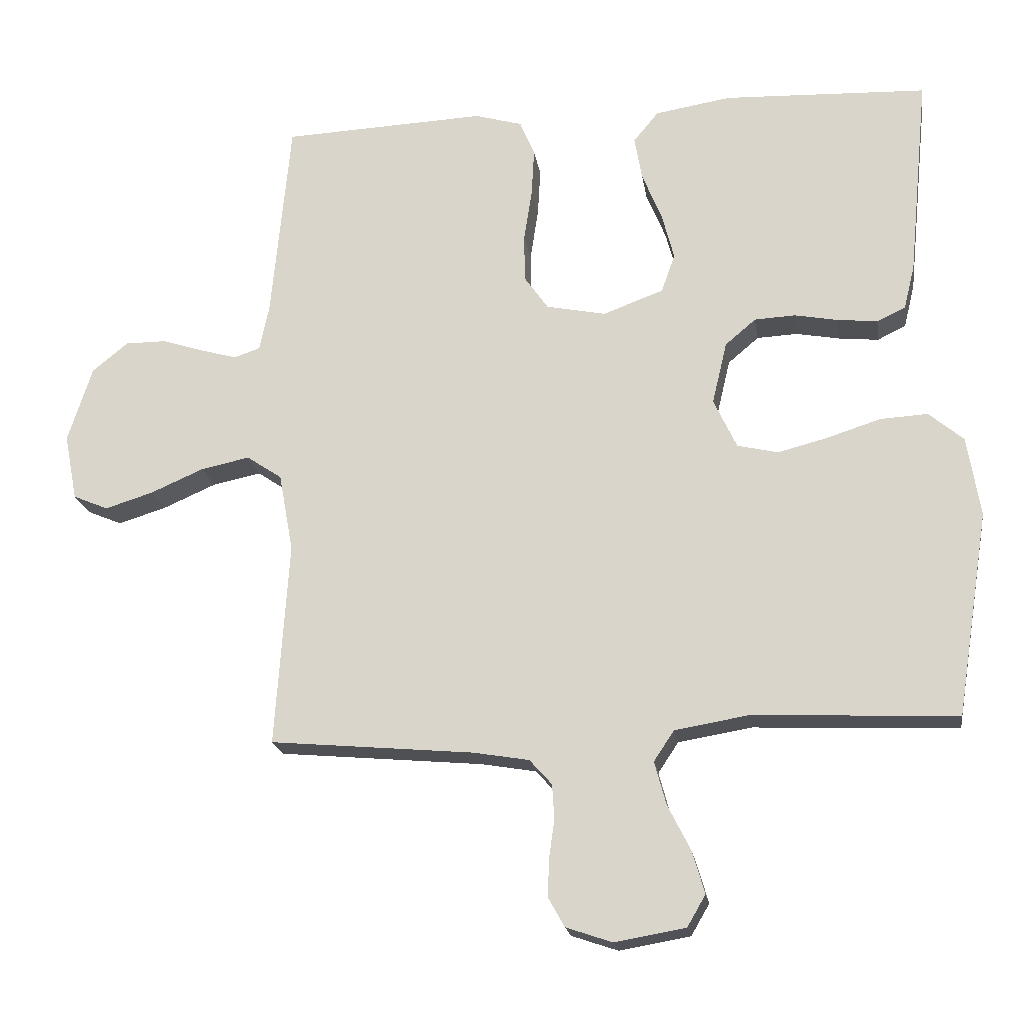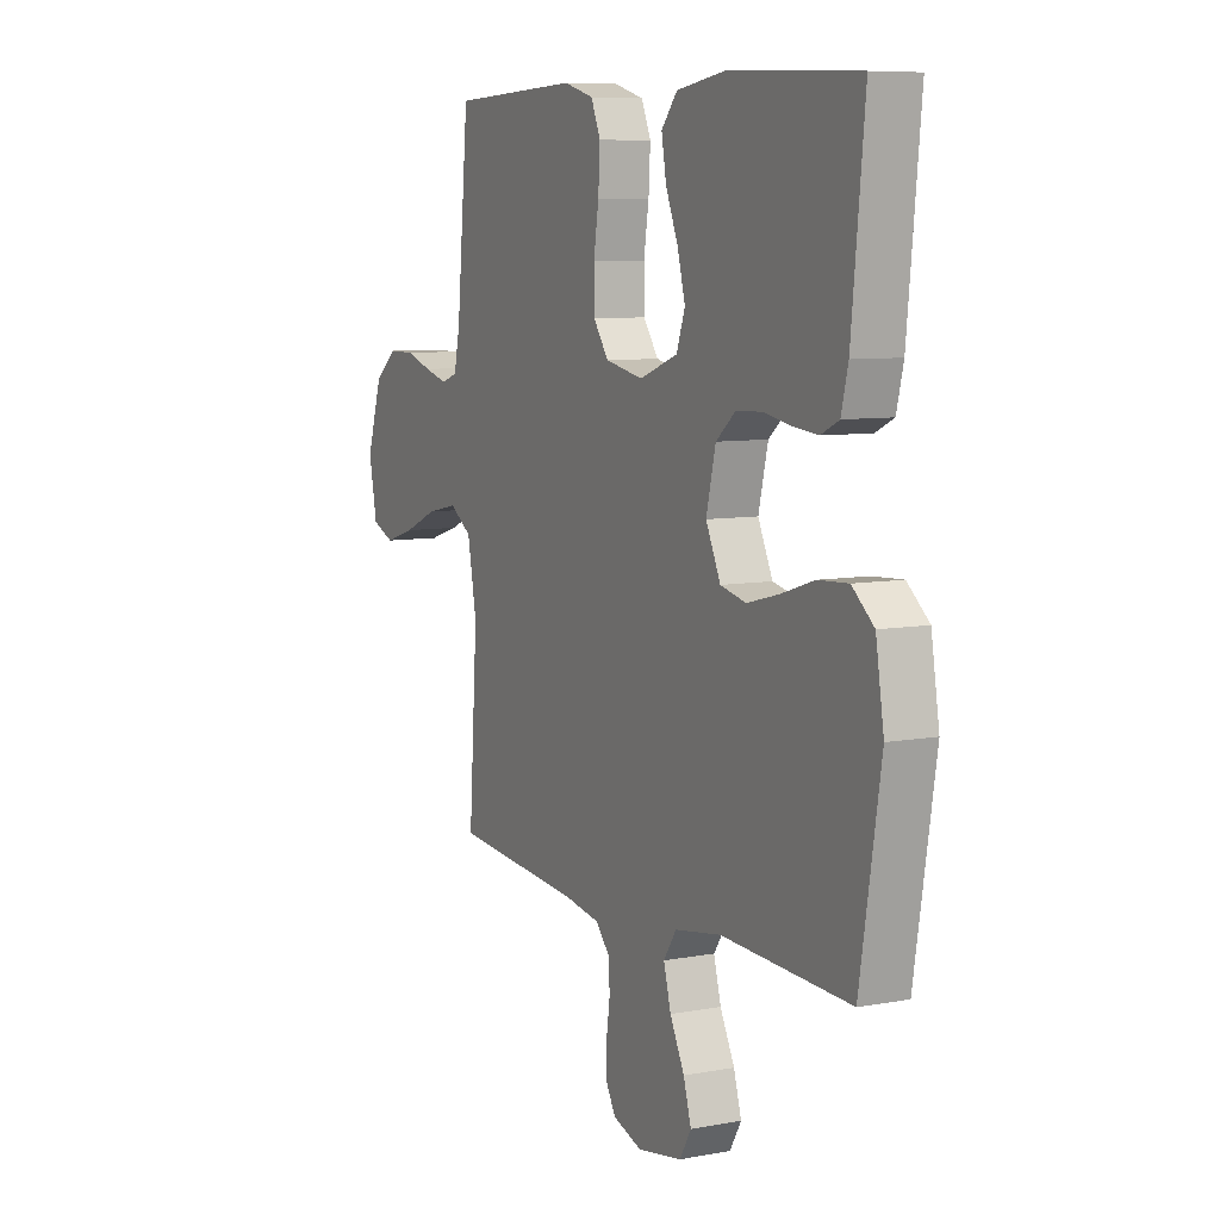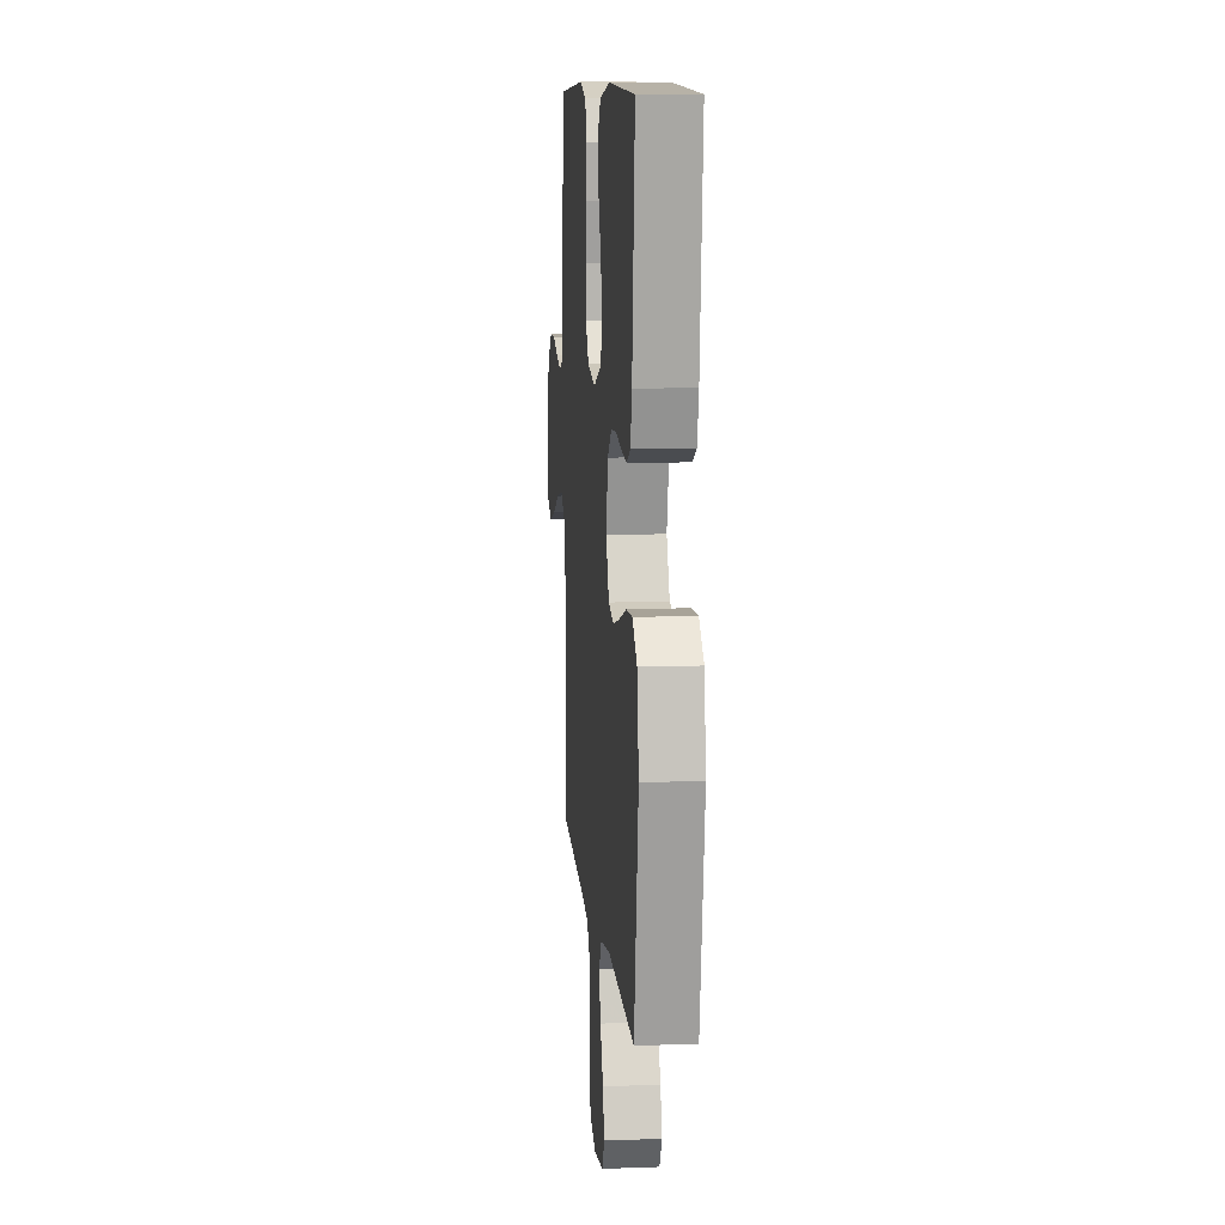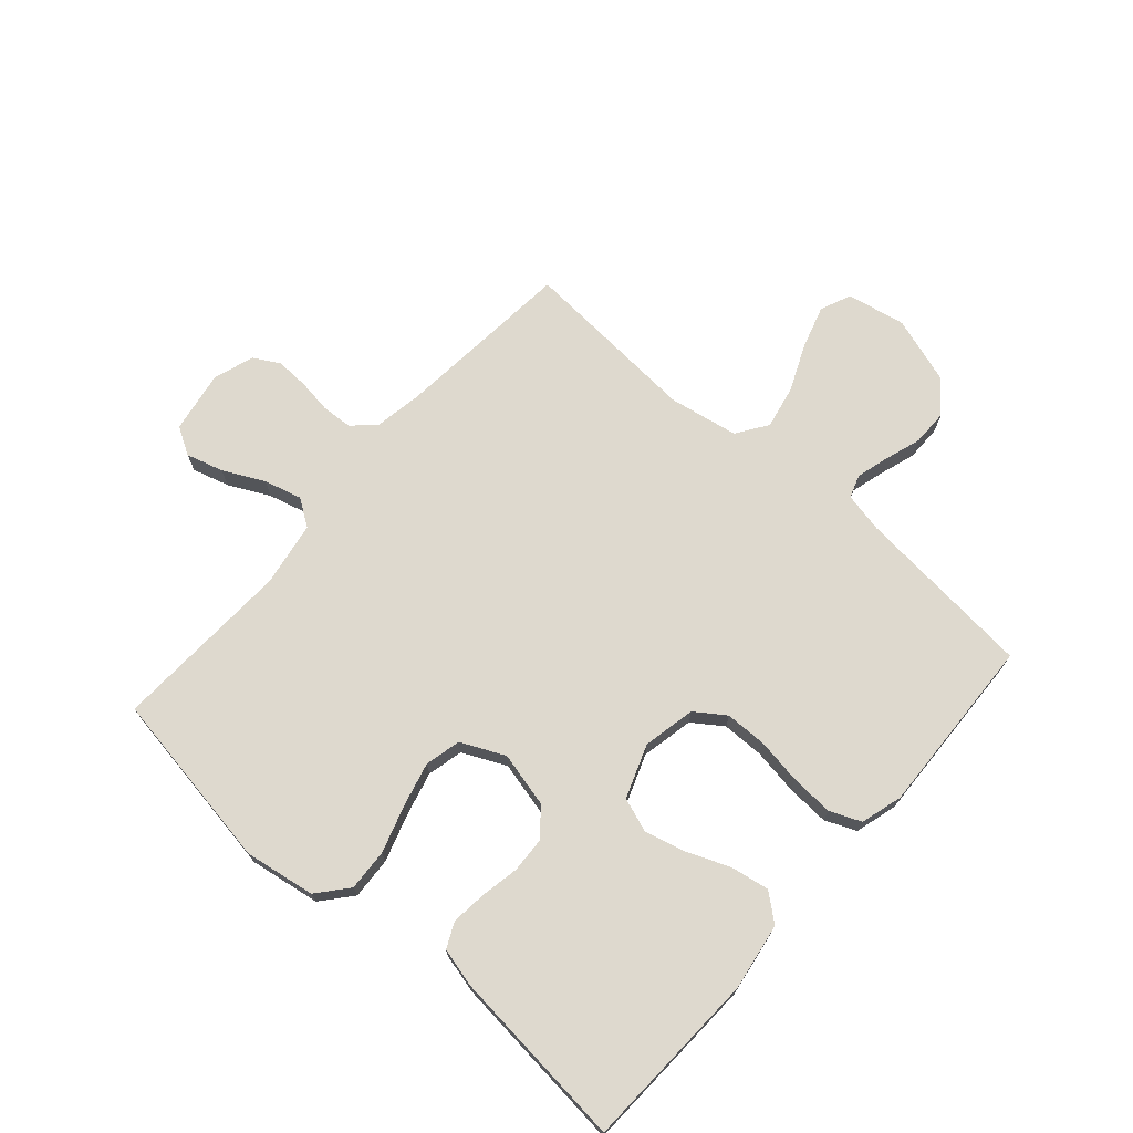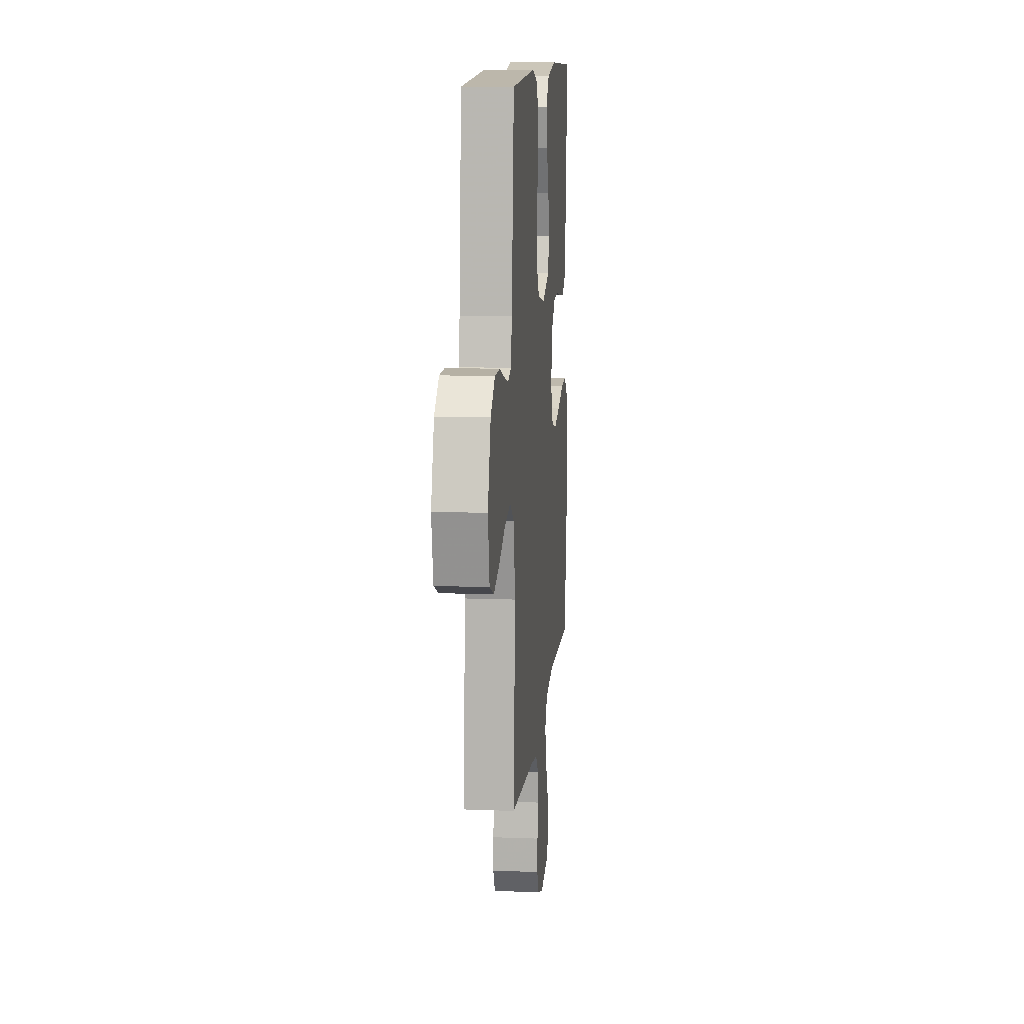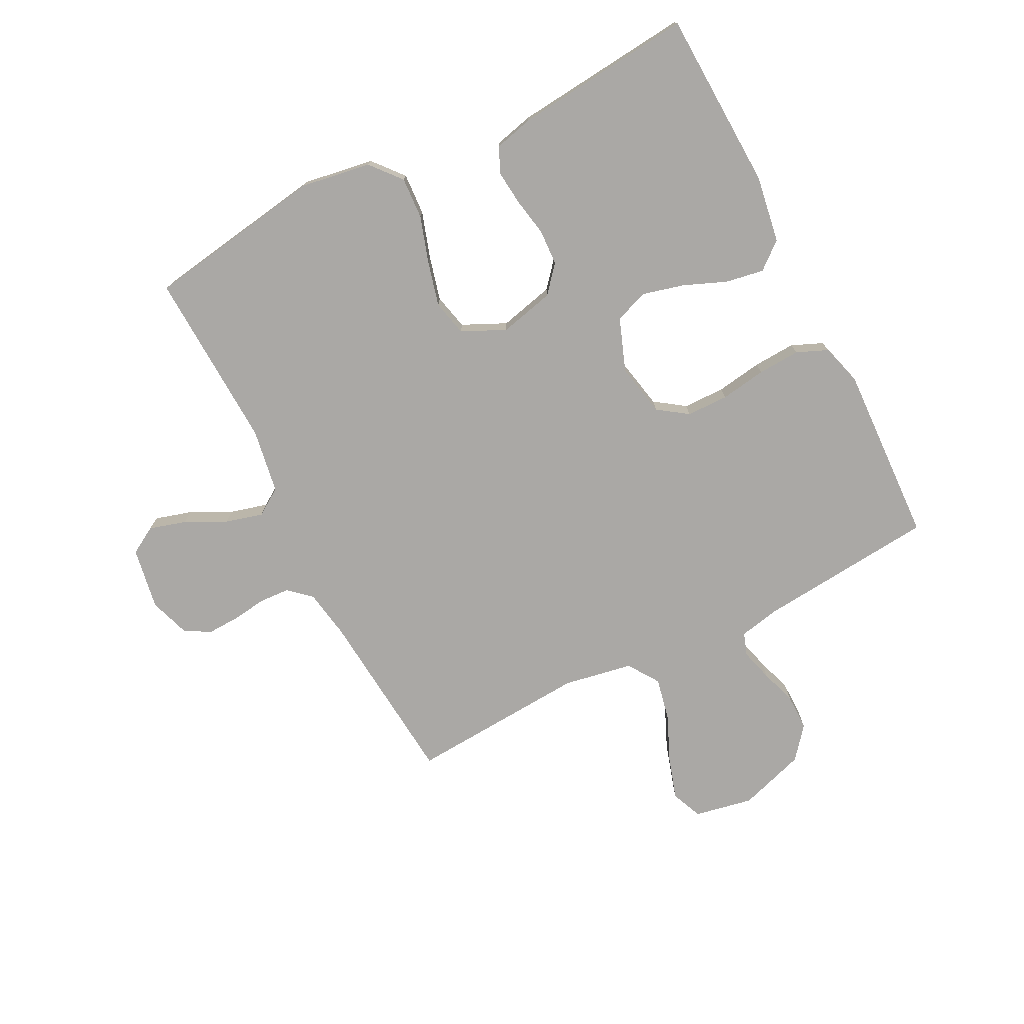
<metadata>
{"format":"obj","ext":"obj","renderer":"f3d","projection":"perspective","resolution":1024,"background":"white","views":[{"elev":-19.7,"azim":-171.4,"up":"+Z"},{"elev":7.9,"azim":-117.4,"up":"+Z"},{"elev":10.2,"azim":-95.1,"up":"+Z"},{"elev":71.5,"azim":-48.6,"up":"+Y"},{"elev":12.0,"azim":95.3,"up":"+Z"},{"elev":-75.1,"azim":-63.0,"up":"+Y"}]}
</metadata>
<code>
v 0.5 0.07 0.5
v 0.528 0.07 0.2
v 0.542 0.07 0.133
v 0.58 0.07 0.12
v 0.634 0.07 0.135
v 0.695 0.07 0.155
v 0.756 0.07 0.155
v 0.809 0.07 0.112
v 0.845 0.07 0
v 0.826 0.07 -0.098
v 0.774 0.07 -0.12
v 0.703 0.07 -0.098
v 0.625 0.07 -0.064
v 0.553 0.07 -0.049
v 0.501 0.07 -0.084
v 0.48 0.07 -0.2
v 0.5 0.07 -0.5
v 0.2 0.07 -0.527
v 0.118 0.07 -0.541
v 0.085 0.07 -0.578
v 0.082 0.07 -0.629
v 0.09 0.07 -0.686
v 0.092 0.07 -0.741
v 0.068 0.07 -0.784
v 0 0.07 -0.807
v -0.104 0.07 -0.789
v -0.131 0.07 -0.743
v -0.113 0.07 -0.681
v -0.079 0.07 -0.613
v -0.062 0.07 -0.55
v -0.092 0.07 -0.505
v -0.2 0.07 -0.487
v -0.5 0.07 -0.5
v -0.548 0.07 -0.2
v -0.529 0.07 -0.082
v -0.478 0.07 -0.039
v -0.408 0.07 -0.043
v -0.33 0.07 -0.068
v -0.256 0.07 -0.087
v -0.196 0.07 -0.073
v -0.162 0.07 0
v -0.184 0.07 0.092
v -0.229 0.07 0.13
v -0.289 0.07 0.133
v -0.353 0.07 0.121
v -0.412 0.07 0.115
v -0.454 0.07 0.135
v -0.47 0.07 0.2
v -0.5 0.07 0.5
v -0.2 0.07 0.512
v -0.088 0.07 0.494
v -0.051 0.07 0.449
v -0.062 0.07 0.385
v -0.091 0.07 0.314
v -0.109 0.07 0.245
v -0.089 0.07 0.188
v 0 0.07 0.155
v 0.088 0.07 0.173
v 0.123 0.07 0.223
v 0.124 0.07 0.293
v 0.112 0.07 0.37
v 0.108 0.07 0.441
v 0.13 0.07 0.493
v 0.2 0.07 0.513
v 0.5 0 0.5
v 0.528 0 0.2
v 0.542 0 0.133
v 0.58 0 0.12
v 0.634 0 0.135
v 0.695 0 0.155
v 0.756 0 0.155
v 0.809 0 0.112
v 0.845 0 0
v 0.826 0 -0.098
v 0.774 0 -0.12
v 0.703 0 -0.098
v 0.625 0 -0.064
v 0.553 0 -0.049
v 0.501 0 -0.084
v 0.48 0 -0.2
v 0.5 0 -0.5
v 0.2 0 -0.527
v 0.118 0 -0.541
v 0.085 0 -0.578
v 0.082 0 -0.629
v 0.09 0 -0.686
v 0.092 0 -0.741
v 0.068 0 -0.784
v 0 0 -0.807
v -0.104 0 -0.789
v -0.131 0 -0.743
v -0.113 0 -0.681
v -0.079 0 -0.613
v -0.062 0 -0.55
v -0.092 0 -0.505
v -0.2 0 -0.487
v -0.5 0 -0.5
v -0.548 0 -0.2
v -0.529 0 -0.082
v -0.478 0 -0.039
v -0.408 0 -0.043
v -0.33 0 -0.068
v -0.256 0 -0.087
v -0.196 0 -0.073
v -0.162 0 0
v -0.184 0 0.092
v -0.229 0 0.13
v -0.289 0 0.133
v -0.353 0 0.121
v -0.412 0 0.115
v -0.454 0 0.135
v -0.47 0 0.2
v -0.5 0 0.5
v -0.2 0 0.512
v -0.088 0 0.494
v -0.051 0 0.449
v -0.062 0 0.385
v -0.091 0 0.314
v -0.109 0 0.245
v -0.089 0 0.188
v 0 0 0.155
v 0.088 0 0.173
v 0.123 0 0.223
v 0.124 0 0.293
v 0.112 0 0.37
v 0.108 0 0.441
v 0.13 0 0.493
v 0.2 0 0.513
f 63 64 1 2
f 60 61 62 63
f 59 60 63 2
f 58 59 2 3
f 57 58 3 4
f 51 52 53 54
f 51 54 55
f 50 51 55
f 49 50 55
f 48 49 55 56
f 44 45 46 47
f 44 47 48 56
f 35 36 37 38
f 35 38 39
f 32 33 34 35
f 31 32 35 39
f 30 31 39 40
f 26 27 28 29
f 26 29 30
f 25 26 30
f 24 25 30
f 21 22 23 24
f 20 21 24 30
f 19 20 30 40
f 16 17 18
f 15 16 18 19
f 10 11 12 13
f 10 13 14
f 9 10 14
f 8 9 14
f 5 6 7 8
f 4 5 8 14
f 57 4 14 15
f 43 44 56 57
f 42 43 57 15
f 15 19 40 41
f 15 41 42
f 66 65 128 127
f 127 126 125 124
f 66 127 124 123
f 67 66 123 122
f 68 67 122 121
f 118 117 116 115
f 119 118 115
f 119 115 114
f 119 114 113
f 120 119 113 112
f 111 110 109 108
f 120 112 111 108
f 102 101 100 99
f 103 102 99
f 99 98 97 96
f 103 99 96 95
f 104 103 95 94
f 93 92 91 90
f 94 93 90
f 94 90 89
f 94 89 88
f 88 87 86 85
f 94 88 85 84
f 104 94 84 83
f 82 81 80
f 83 82 80 79
f 77 76 75 74
f 78 77 74
f 78 74 73
f 78 73 72
f 72 71 70 69
f 78 72 69 68
f 79 78 68 121
f 121 120 108 107
f 79 121 107 106
f 105 104 83 79
f 106 105 79
f 1 65 66 2
f 2 66 67 3
f 3 67 68 4
f 4 68 69 5
f 5 69 70 6
f 6 70 71 7
f 7 71 72 8
f 8 72 73 9
f 9 73 74 10
f 10 74 75 11
f 11 75 76 12
f 12 76 77 13
f 13 77 78 14
f 14 78 79 15
f 15 79 80 16
f 16 80 81 17
f 17 81 82 18
f 18 82 83 19
f 19 83 84 20
f 20 84 85 21
f 21 85 86 22
f 22 86 87 23
f 23 87 88 24
f 24 88 89 25
f 25 89 90 26
f 26 90 91 27
f 27 91 92 28
f 28 92 93 29
f 29 93 94 30
f 30 94 95 31
f 31 95 96 32
f 32 96 97 33
f 33 97 98 34
f 34 98 99 35
f 35 99 100 36
f 36 100 101 37
f 37 101 102 38
f 38 102 103 39
f 39 103 104 40
f 40 104 105 41
f 41 105 106 42
f 42 106 107 43
f 43 107 108 44
f 44 108 109 45
f 45 109 110 46
f 46 110 111 47
f 47 111 112 48
f 48 112 113 49
f 49 113 114 50
f 50 114 115 51
f 51 115 116 52
f 52 116 117 53
f 53 117 118 54
f 54 118 119 55
f 55 119 120 56
f 56 120 121 57
f 57 121 122 58
f 58 122 123 59
f 59 123 124 60
f 60 124 125 61
f 61 125 126 62
f 62 126 127 63
f 63 127 128 64
f 64 128 65 1

</code>
